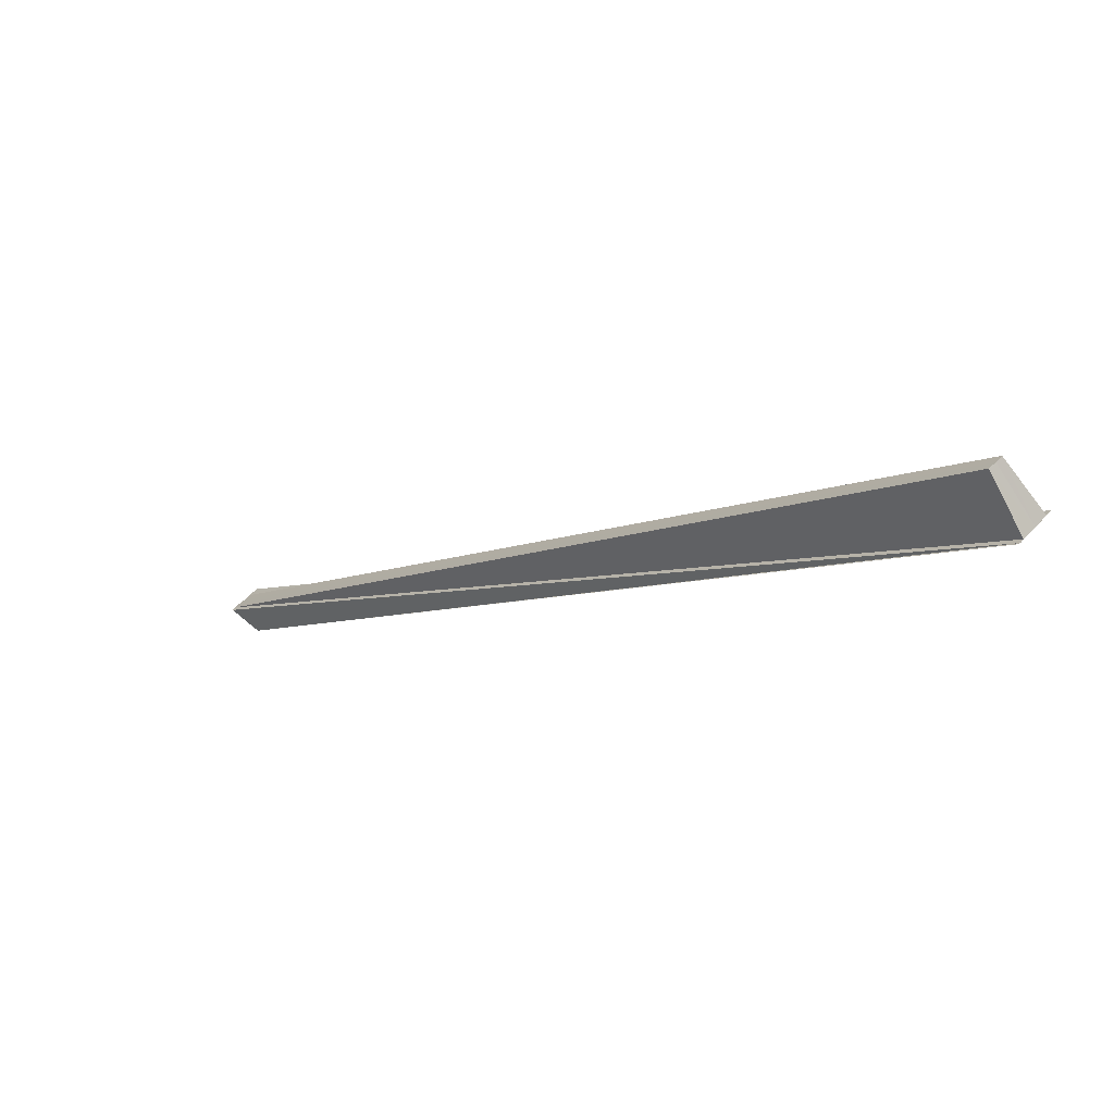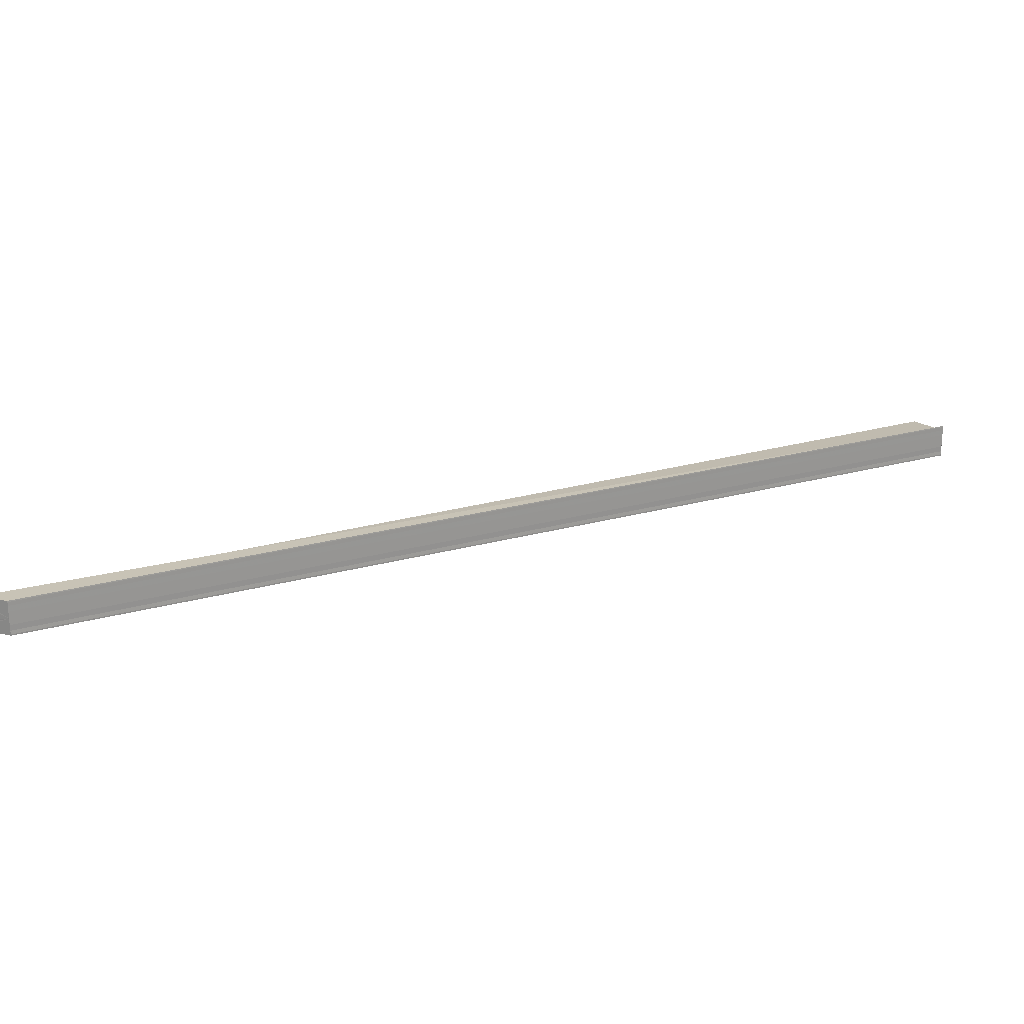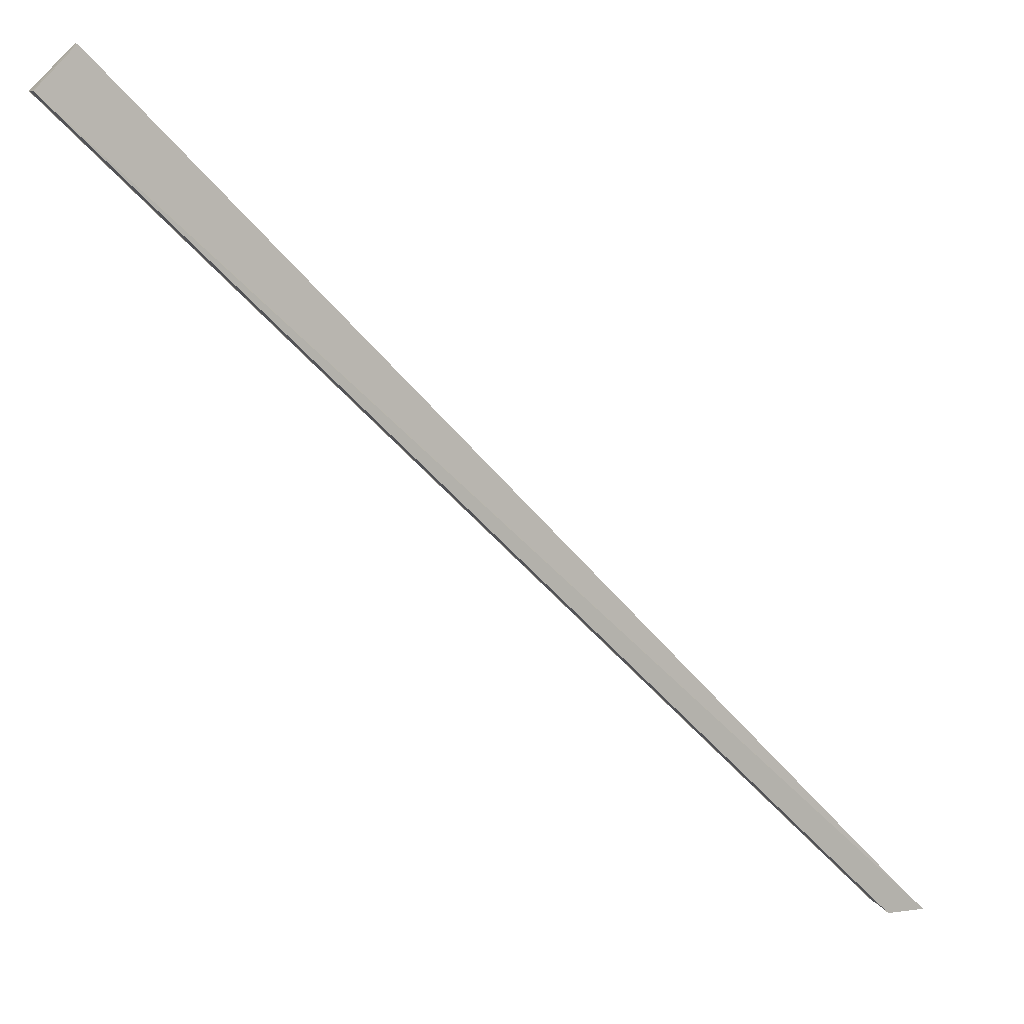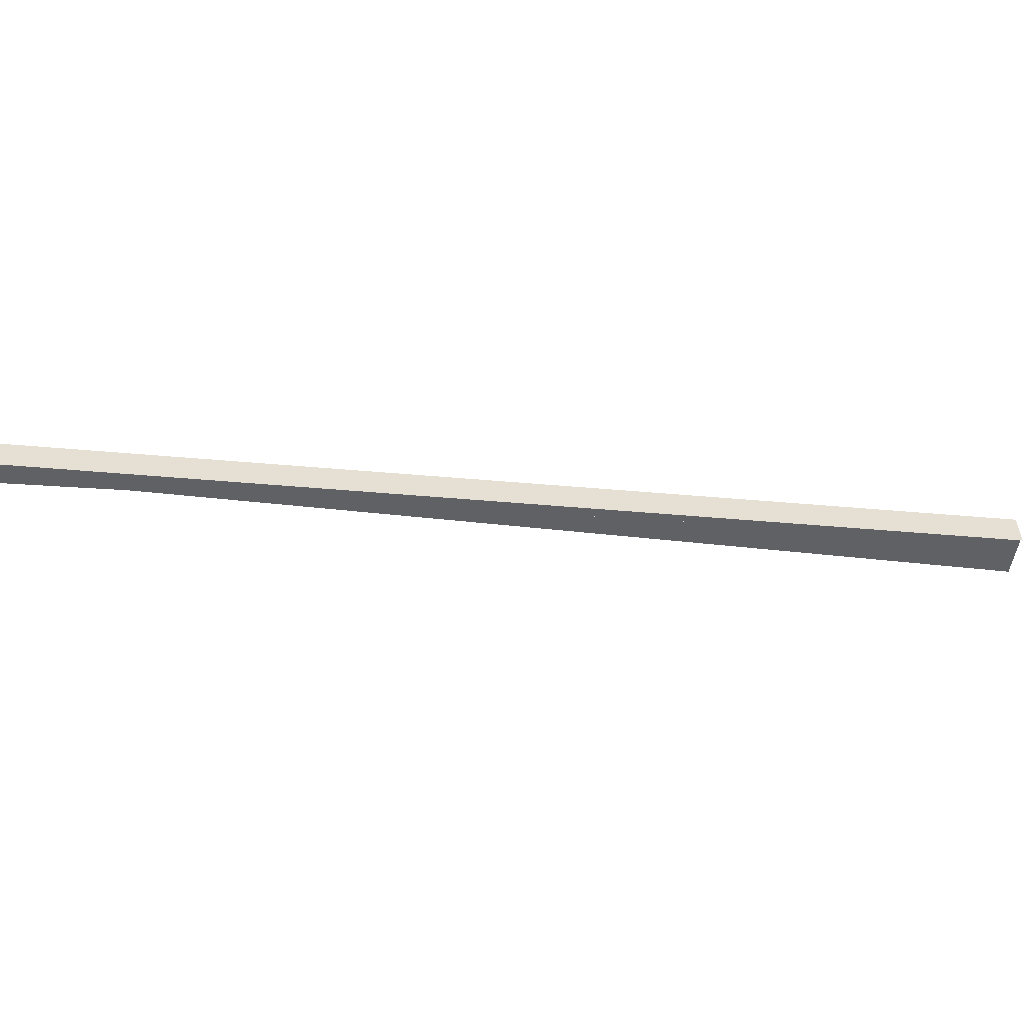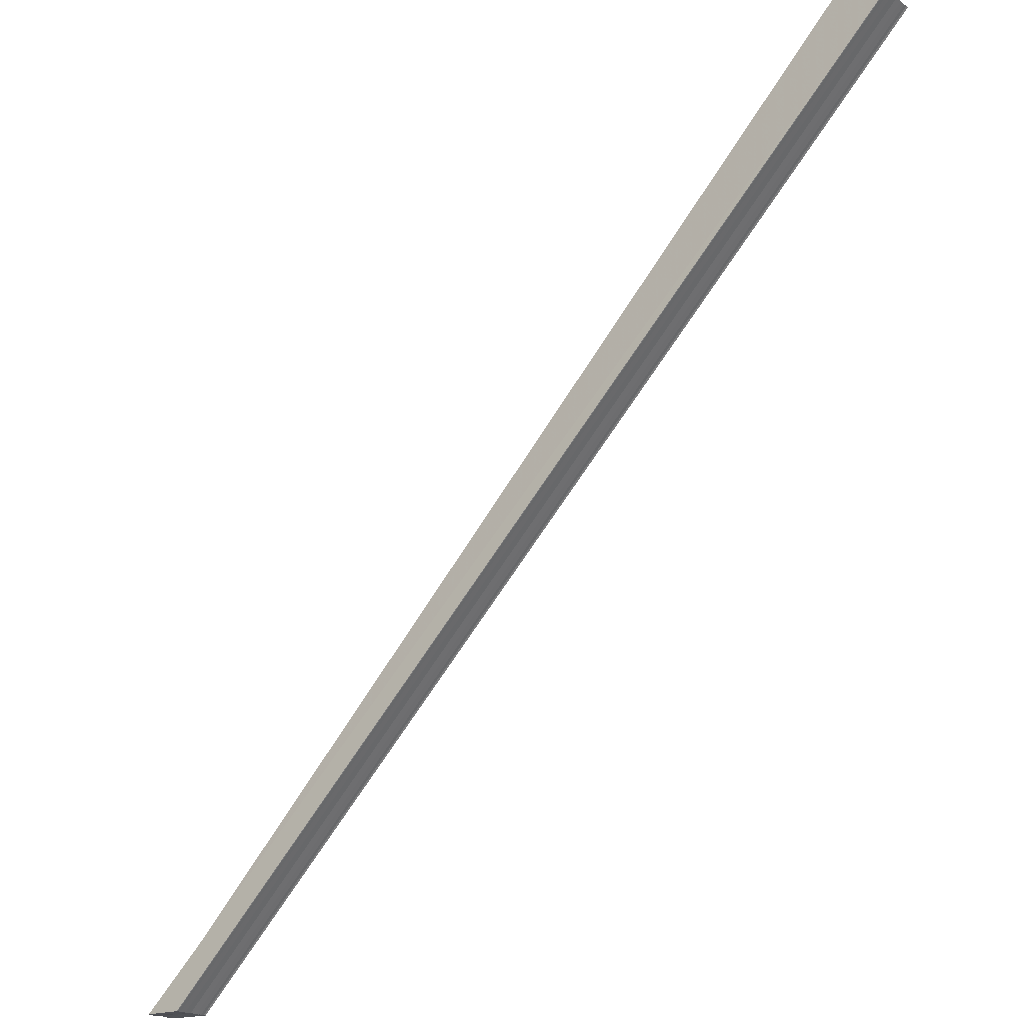
<metadata>
{"format":"obj","ext":"obj","renderer":"f3d","projection":"perspective","resolution":1024,"background":"white","views":[{"elev":52.0,"azim":40.6,"up":"+Y"},{"elev":22.5,"azim":18.8,"up":"+Z"},{"elev":10.9,"azim":162.4,"up":"+Y"},{"elev":-52.9,"azim":39.7,"up":"+Z"},{"elev":-19.1,"azim":37.5,"up":"+Y"}]}
</metadata>
<code>
o 7078
v 2232 1912 7.365
v 2232 1912 7.364
v 2232 1912 7.365
v 2232 1912 7.364
v 2232 1912 7.363
v 2232 1912 7.364
v 2232 1912 7.363
v 2232 1912 7.363
v 2232 1912 7.364
v 2232 1912 7.361
v 2232 1912 7.363
v 2232 1912 7.361
v 2232 1912 7.36
v 2232 1912 7.364
v 2232 1912 7.364
v 2232 1912 7.364
v 2232 1912 7.365
v 2232 1912 7.364
v 2232 1912 7.365
v 2232 1912 7.365
v 2232 1912 7.363
v 2232 1912 7.361
v 2232 1912 7.36
v 2232 1912 7.358
v 2232 1912 7.356
v 2232 1912 7.355
v 2232 1912 7.355
v 2232 1912 7.355
v 2232 1912 7.355
v 2232 1912 7.355
v 2232 1912 7.355
v 2232 1912 7.356
v 2232 1912 7.356
v 2232 1912 7.355
v 2232 1912 7.355
v 2232 1912 7.355
v 2232 1912 7.355
v 2232 1912 7.355
v 2232 1912 7.356
v 2232 1912 7.358
v 2232 1912 7.356
v 2232 1912 7.356
v 2232 1912 7.358
v 2232 1912 7.356
v 2232 1912 7.356
v 2232 1912 7.358
v 2232 1912 7.358
v 2232 1912 7.36
v 2232 1912 7.358
v 2232 1912 7.36
v 2232 1912 7.361
v 2232 1912 7.363
v 2232 1912 7.361
v 2232 1912 7.363
v 2232 1912 7.361
v 2232 1912 7.363
v 2232 1912 7.36
v 2232 1912 7.36
v 2232 1912 7.358
v 2232 1912 7.358
v 2232 1912 7.36
v 2232 1912 7.36
v 2232 1912 7.361
v 2232 1912 7.361
f 1 2 3
f 3 2 4
f 2 5 6
f 4 5 7
f 8 9 7
f 5 10 11
f 11 10 12
f 10 13 12
f 7 14 15
f 16 17 15
f 18 17 19
f 13 20 14
f 13 14 21
f 13 21 22
f 13 22 23
f 13 23 24
f 13 24 25
f 13 25 26
f 13 26 27
f 28 27 29
f 30 31 29
f 28 32 33
f 33 34 28
f 35 36 28
f 34 37 38
f 36 39 38
f 39 40 41
f 42 40 43
f 44 34 45
f 46 44 45
f 47 44 46
f 48 47 46
f 48 41 49
f 13 47 48
f 12 13 48
f 48 49 50
f 48 50 51
f 48 51 52
f 53 54 51
f 55 54 56
f 57 53 58
f 59 57 60
f 60 61 62
f 62 63 64

</code>
